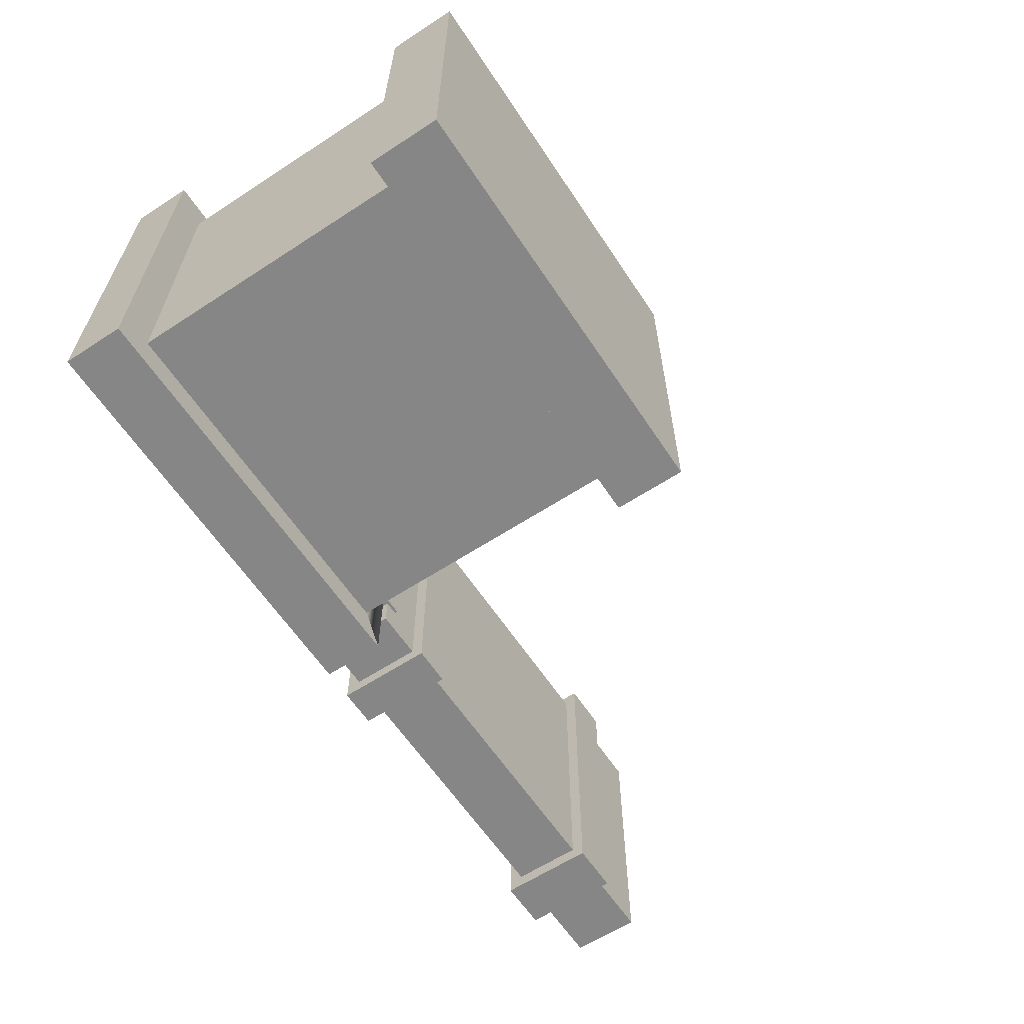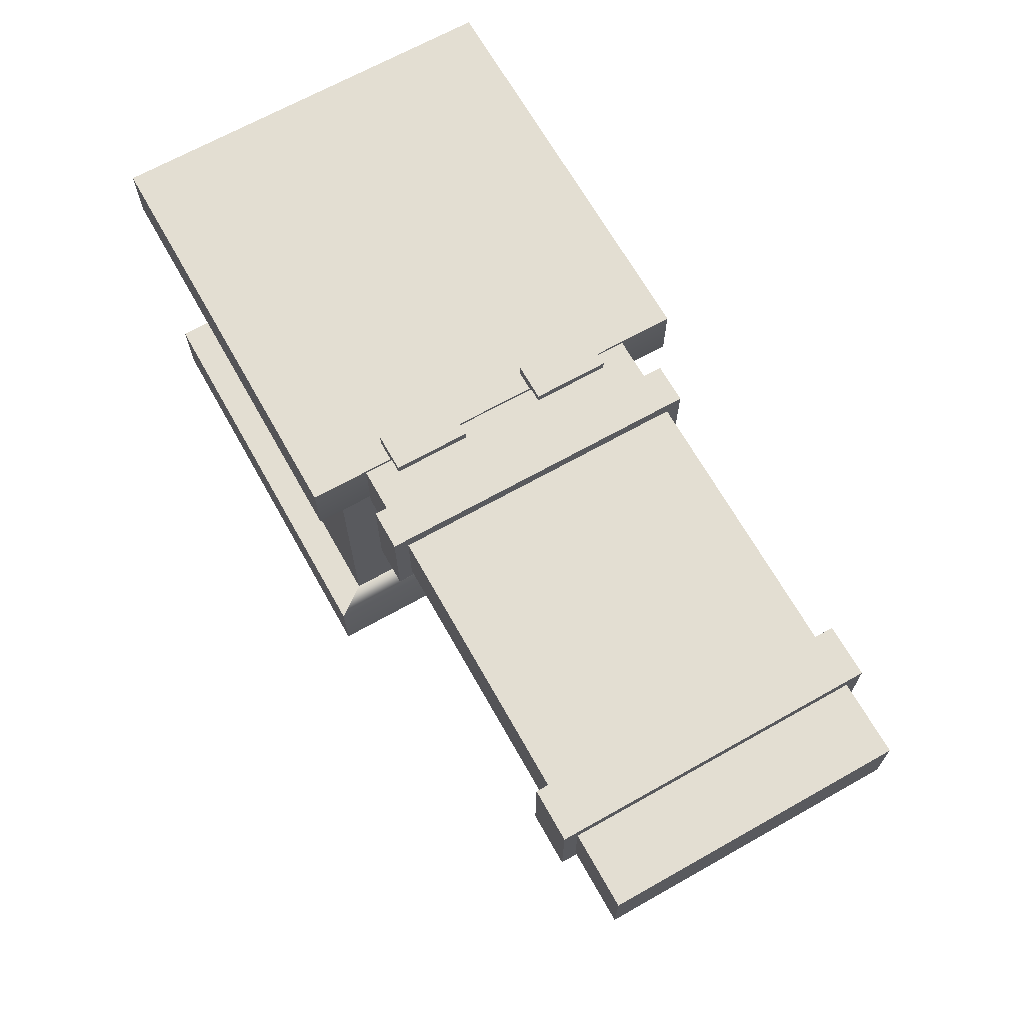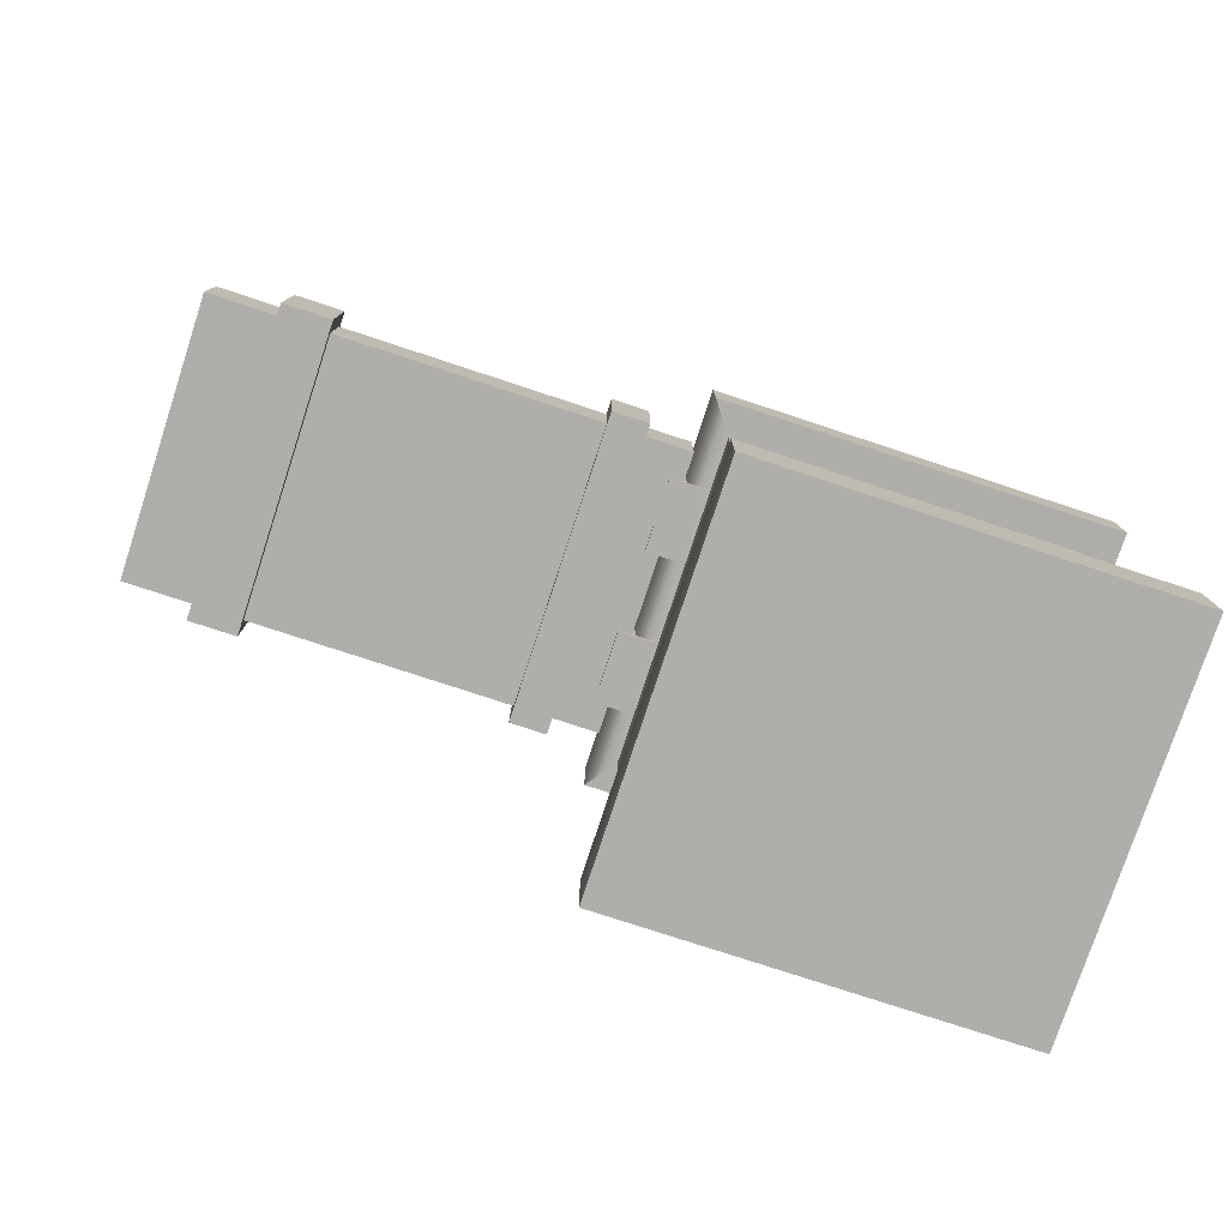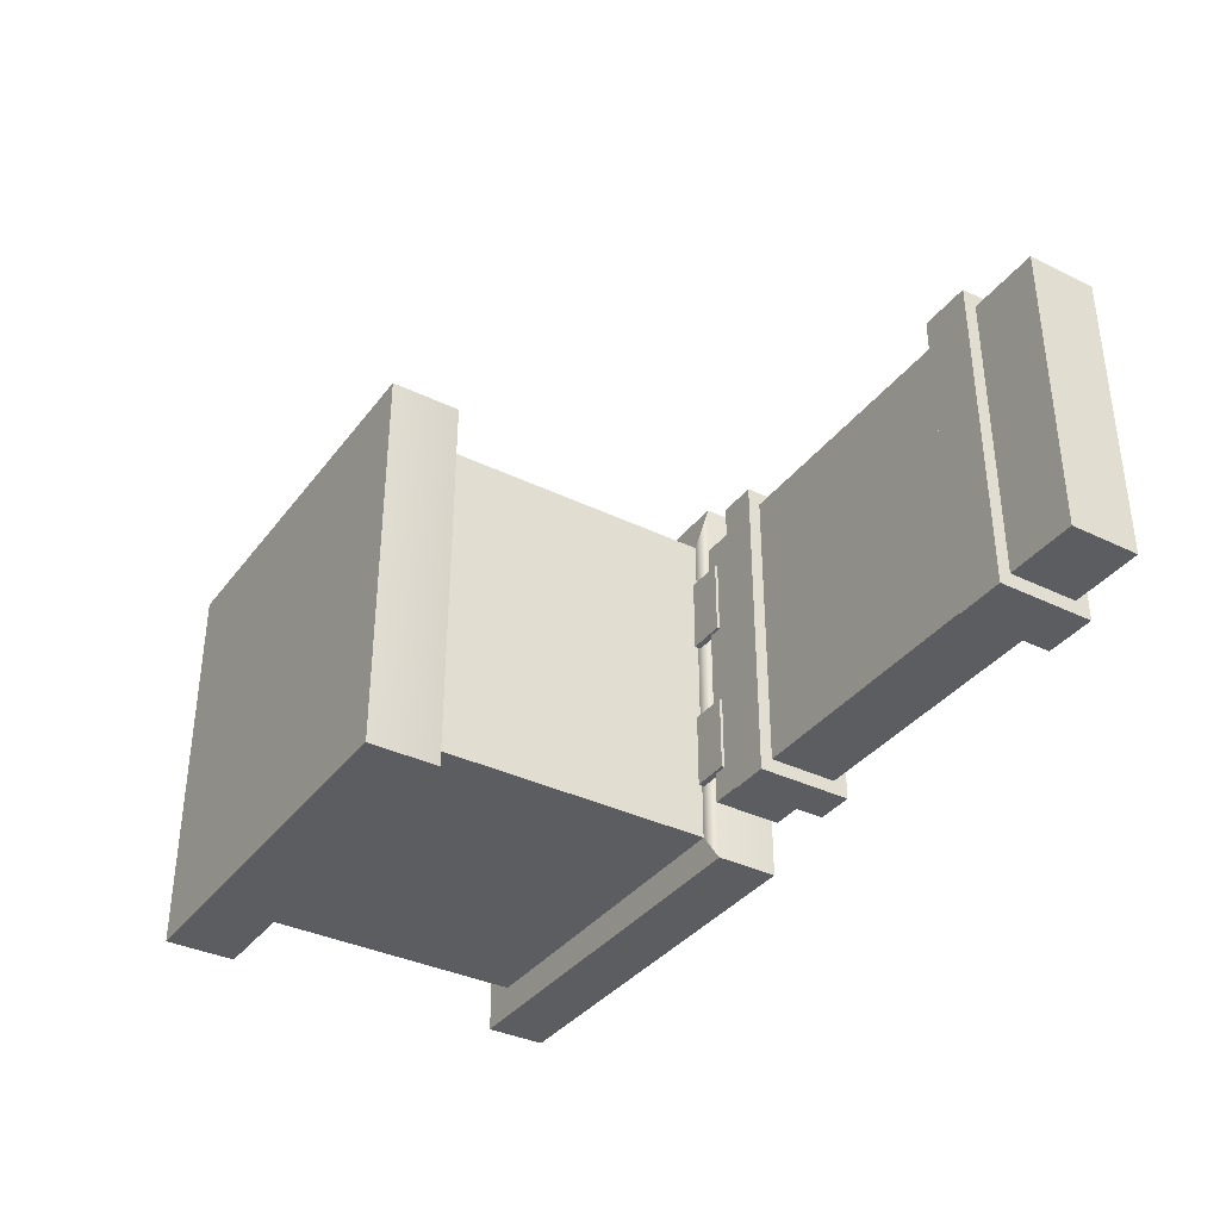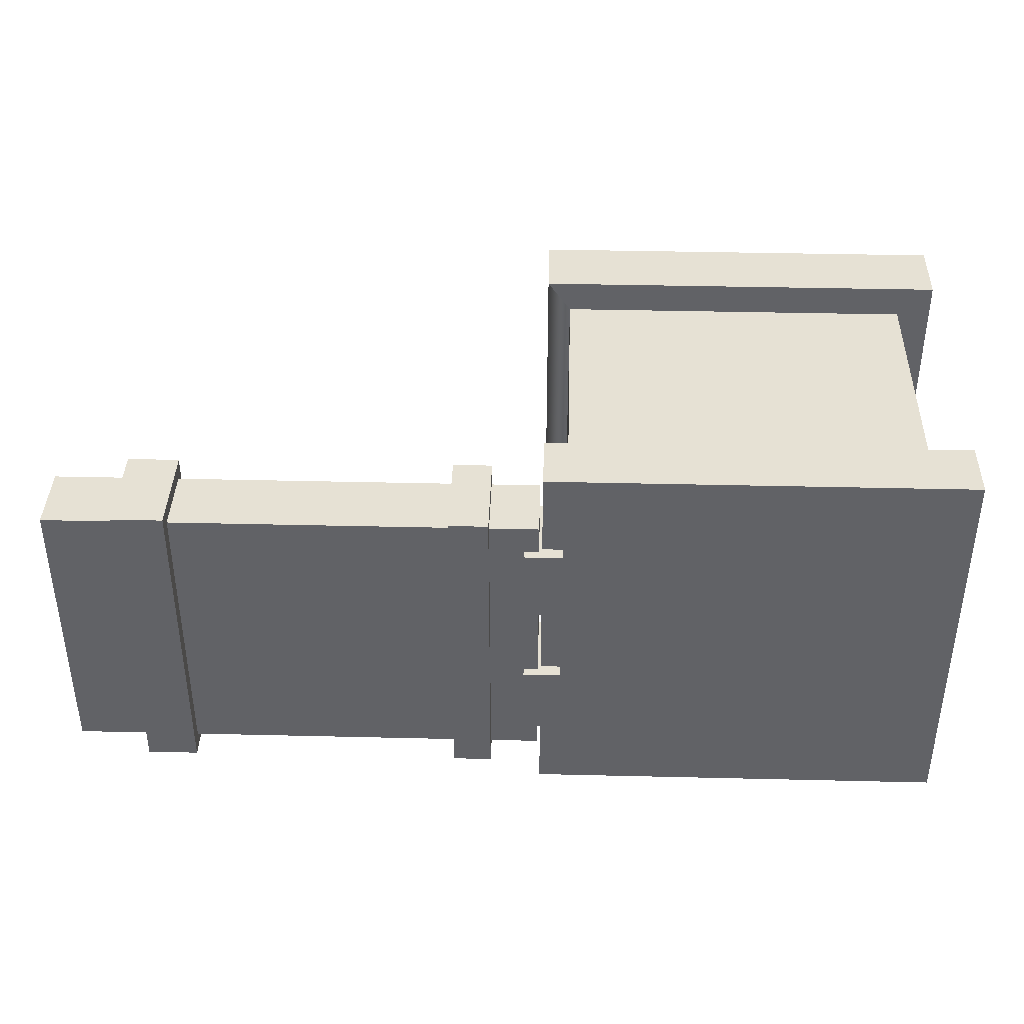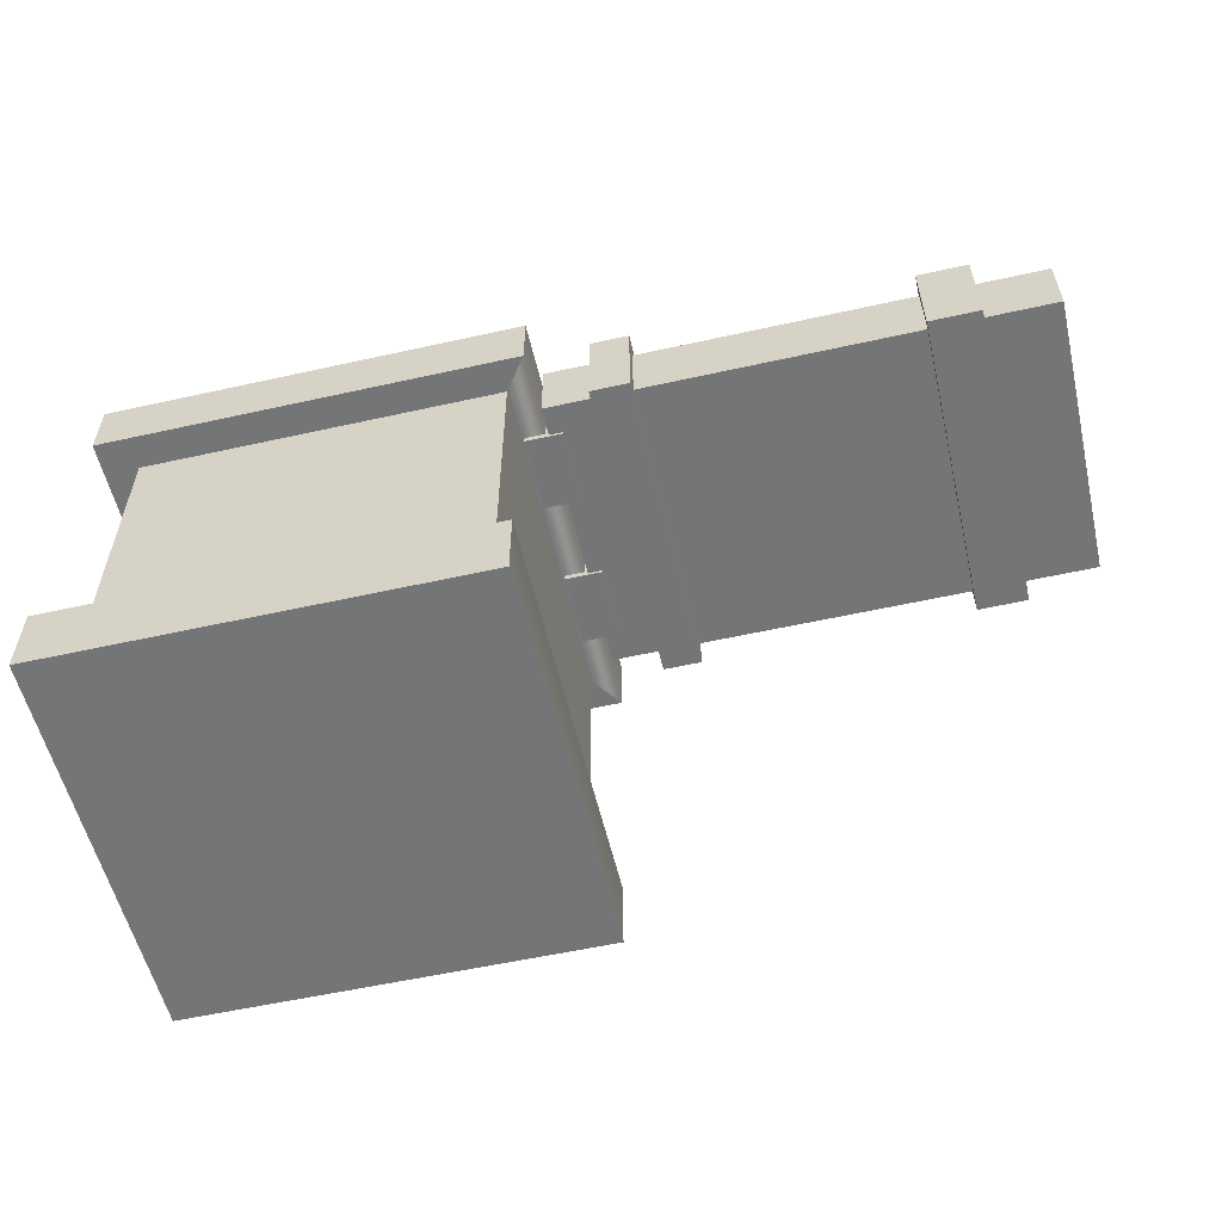
<metadata>
{"format":"obj","ext":"obj","renderer":"f3d","projection":"perspective","resolution":1024,"background":"white","views":[{"elev":-62.0,"azim":-56.5,"up":"+Z"},{"elev":67.6,"azim":60.6,"up":"+Y"},{"elev":-77.8,"azim":161.8,"up":"+Y"},{"elev":-36.2,"azim":57.7,"up":"+Z"},{"elev":39.1,"azim":-178.3,"up":"+Z"},{"elev":-56.4,"azim":13.1,"up":"+Y"}]}
</metadata>
<code>
v -0.6565 0 0.6331
v -0.6565 1.324 0.6331
v -0.6565 1.324 -0.6331
v -0.6565 0 -0.6331
v -0.6565 0.2236 -0.6331
v -0.6565 0.2236 0.6331
v -0.6565 1.131 0.6331
v -0.6565 1.131 -0.6331
v -0.5481 0.2236 0.5307
v -0.5481 1.131 0.5307
v -0.5481 1.131 -0.5307
v -0.5481 0.2236 -0.5307
v 0.6565 1.324 0.6331
v 0.6565 1.131 0.6331
v 0.5813 1.131 0.5307
v 0.5813 0.2236 0.5307
v 0.6565 0.2236 0.6331
v 0.6565 0 0.6331
v 0.6565 0 -0.6331
v 0.6565 0.2236 -0.6331
v 0.5813 0.2236 -0.5307
v 0.5813 1.131 -0.5307
v 0.6565 1.131 -0.6331
v 0.6565 1.324 -0.6331
f 12 9 10 11
f 4 1 6 5
f 8 7 2 3
f 5 6 9 12
f 7 8 11 10
f 7 14 13 2
f 15 14 7 10
f 15 10 9 16
f 6 17 16 9
f 1 18 17 6
f 4 19 18 1
f 5 20 19 4
f 21 20 5 12
f 11 22 21 12
f 8 23 22 11
f 3 24 23 8
f 2 13 24 3
f 14 15 22 23
f 20 17 18 19
f 21 16 17 20
f 14 23 24 13
f 15 16 21 22
v 0.5924 1.111 0.3688
v 0.7113 1.111 0.3688
v 0.5924 1.364 0.3688
v 0.7113 1.364 0.3688
v 0.5924 1.364 0.133
v 0.7113 1.364 0.133
v 0.5924 1.111 0.133
v 0.7113 1.111 0.133
v 0.5924 1.111 -0.1266
v 0.7113 1.111 -0.1266
v 0.5924 1.364 -0.1266
v 0.7113 1.364 -0.1266
v 0.5924 1.364 -0.3624
v 0.7113 1.364 -0.3624
v 0.5924 1.111 -0.3624
v 0.7113 1.111 -0.3624
v 2.193 1.12 0.4584
v 2.193 1.12 -0.4584
v 2.193 1.337 0.4584
v 2.193 1.337 -0.4584
v 0.6664 1.337 0.4584
v 0.6664 1.337 -0.4584
v 0.6664 1.12 0.4584
v 0.6664 1.12 -0.4584
v 1.964 1.12 0.4584
v 1.964 1.337 0.4584
v 1.964 1.337 -0.4584
v 1.964 1.12 -0.4584
v 0.8191 1.337 -0.4584
v 0.8191 1.337 0.4584
v 0.8191 1.12 0.4584
v 0.8191 1.12 -0.4584
v 0.9412 1.12 0.4584
v 0.9412 1.337 0.4584
v 0.9412 1.337 -0.4584
v 0.9412 1.12 -0.4584
v 1.804 1.337 -0.4584
v 1.804 1.337 0.4584
v 1.804 1.12 0.4584
v 1.804 1.12 -0.4584
v 0.9412 1.382 0.5029
v 0.9412 1.382 -0.5029
v 0.8191 1.382 -0.5029
v 0.8191 1.382 0.5029
v 0.8191 1.081 0.5029
v 0.8191 1.081 -0.5029
v 0.9412 1.081 -0.5029
v 0.9412 1.081 0.5029
v 1.804 1.382 0.5029
v 1.804 1.081 0.5029
v 1.964 1.081 0.5029
v 1.964 1.382 0.5029
v 1.964 1.382 -0.5029
v 1.804 1.382 -0.5029
v 1.964 1.081 -0.5029
v 1.804 1.081 -0.5029
f 25 26 28 27
f 27 28 30 29
f 29 30 32 31
f 31 32 26 25
f 26 32 30 28
f 31 25 27 29
f 33 34 36 35
f 35 36 38 37
f 37 38 40 39
f 39 40 34 33
f 34 40 38 36
f 39 33 35 37
f 41 42 44 43
f 65 66 67 68
f 69 70 71 72
f 66 71 70 67
f 68 69 72 65
f 46 48 47 45
f 73 74 75 76
f 76 77 78 73
f 77 79 80 78
f 74 80 79 75
f 50 49 41 43
f 43 44 51 50
f 42 52 51 44
f 49 52 42 41
f 54 53 46 45
f 47 55 54 45
f 47 48 56 55
f 53 56 48 46
f 62 58 57 63
f 59 58 62 61
f 64 60 59 61
f 57 60 64 63
f 58 59 66 65
f 53 54 68 67
f 55 56 70 69
f 60 57 72 71
f 59 60 71 66
f 56 53 67 70
f 54 55 69 68
f 57 58 65 72
f 62 63 74 73
f 49 50 76 75
f 50 51 77 76
f 61 62 73 78
f 51 52 79 77
f 64 61 78 80
f 63 64 80 74
f 52 49 75 79

</code>
